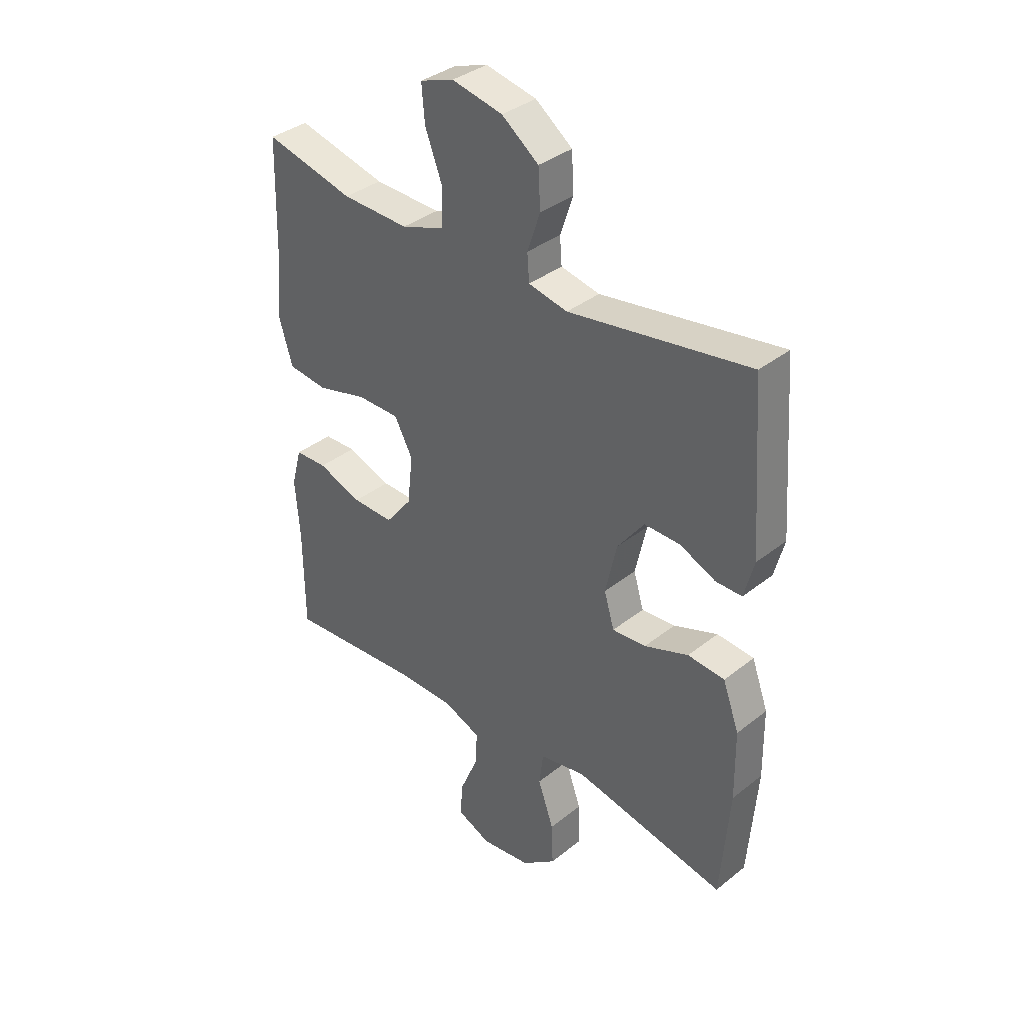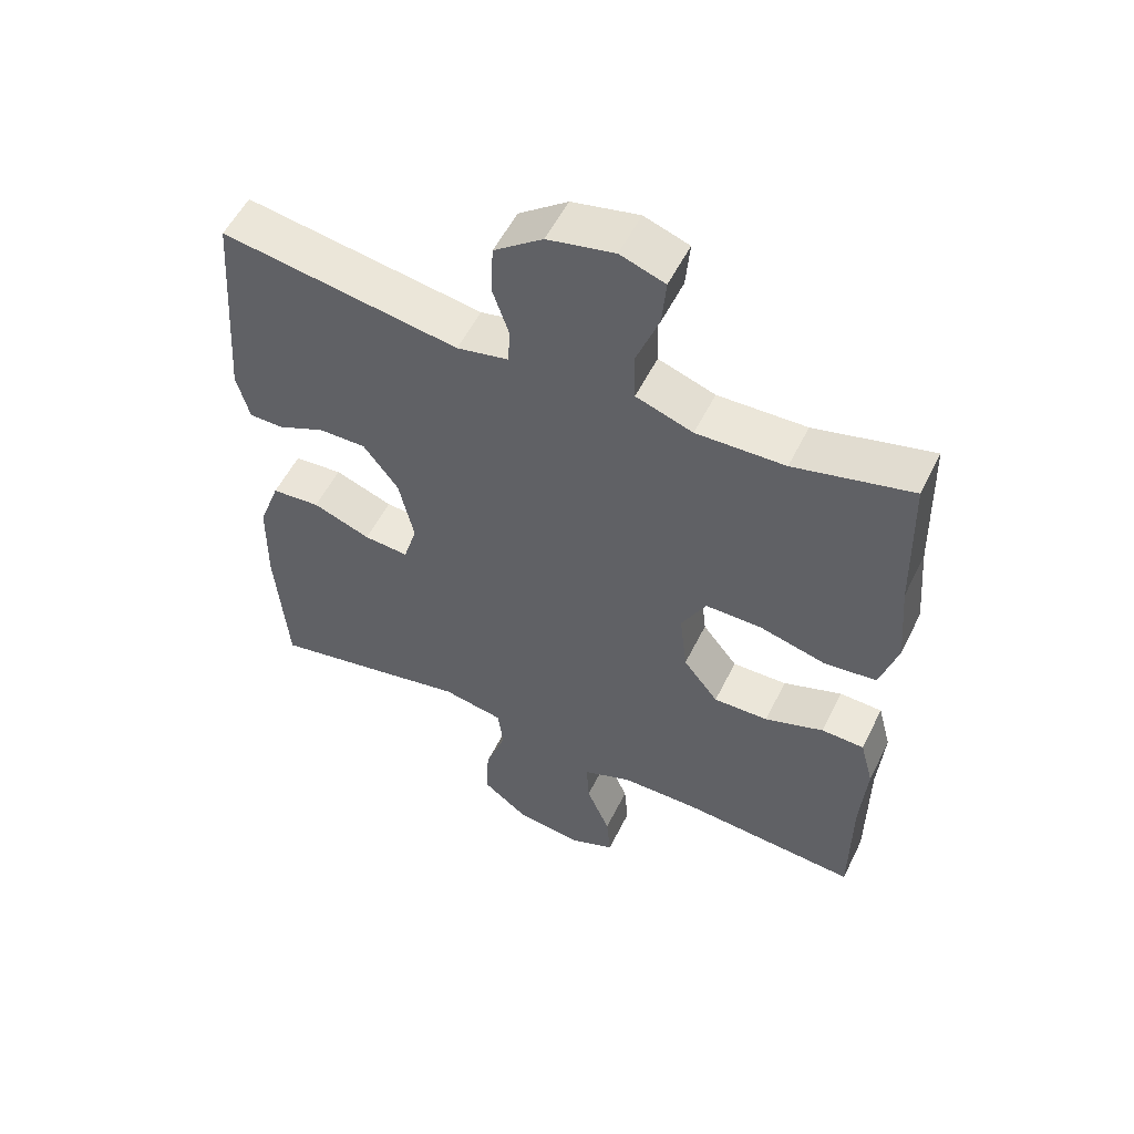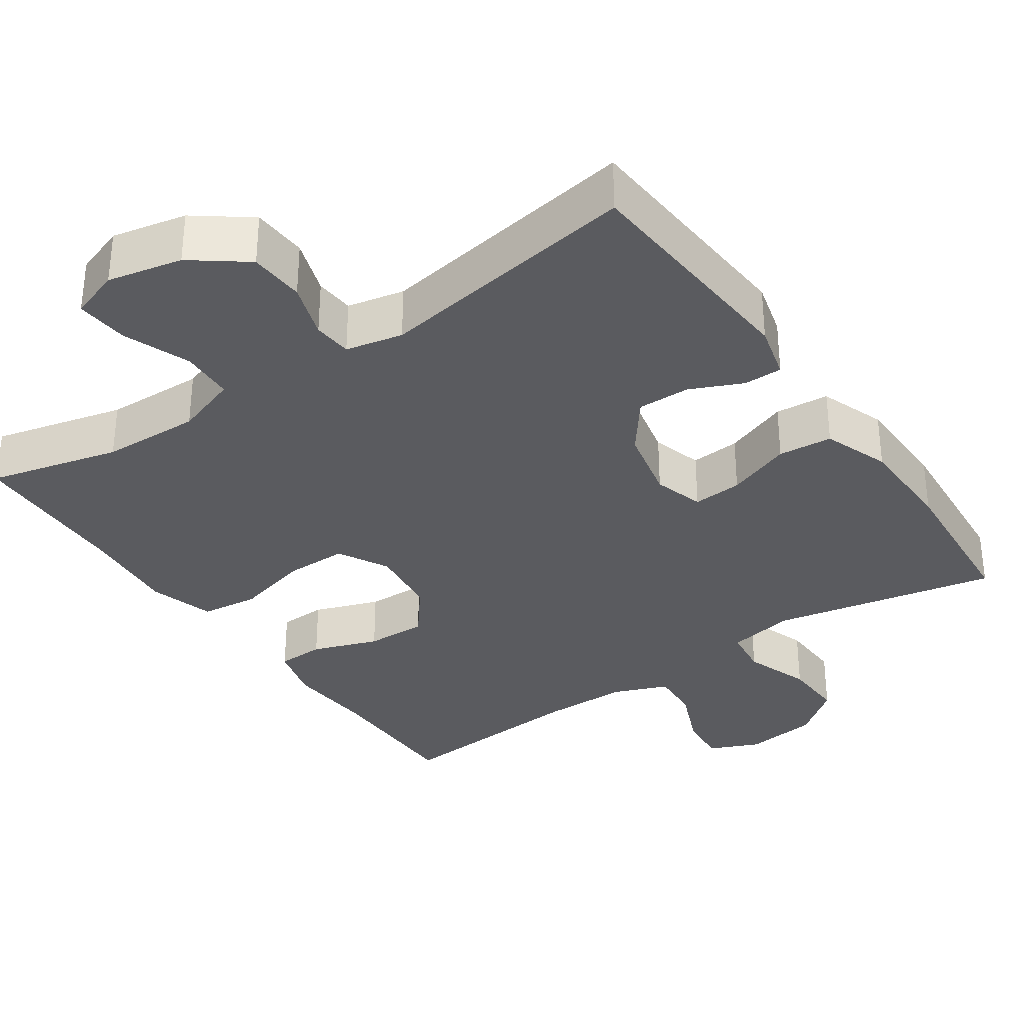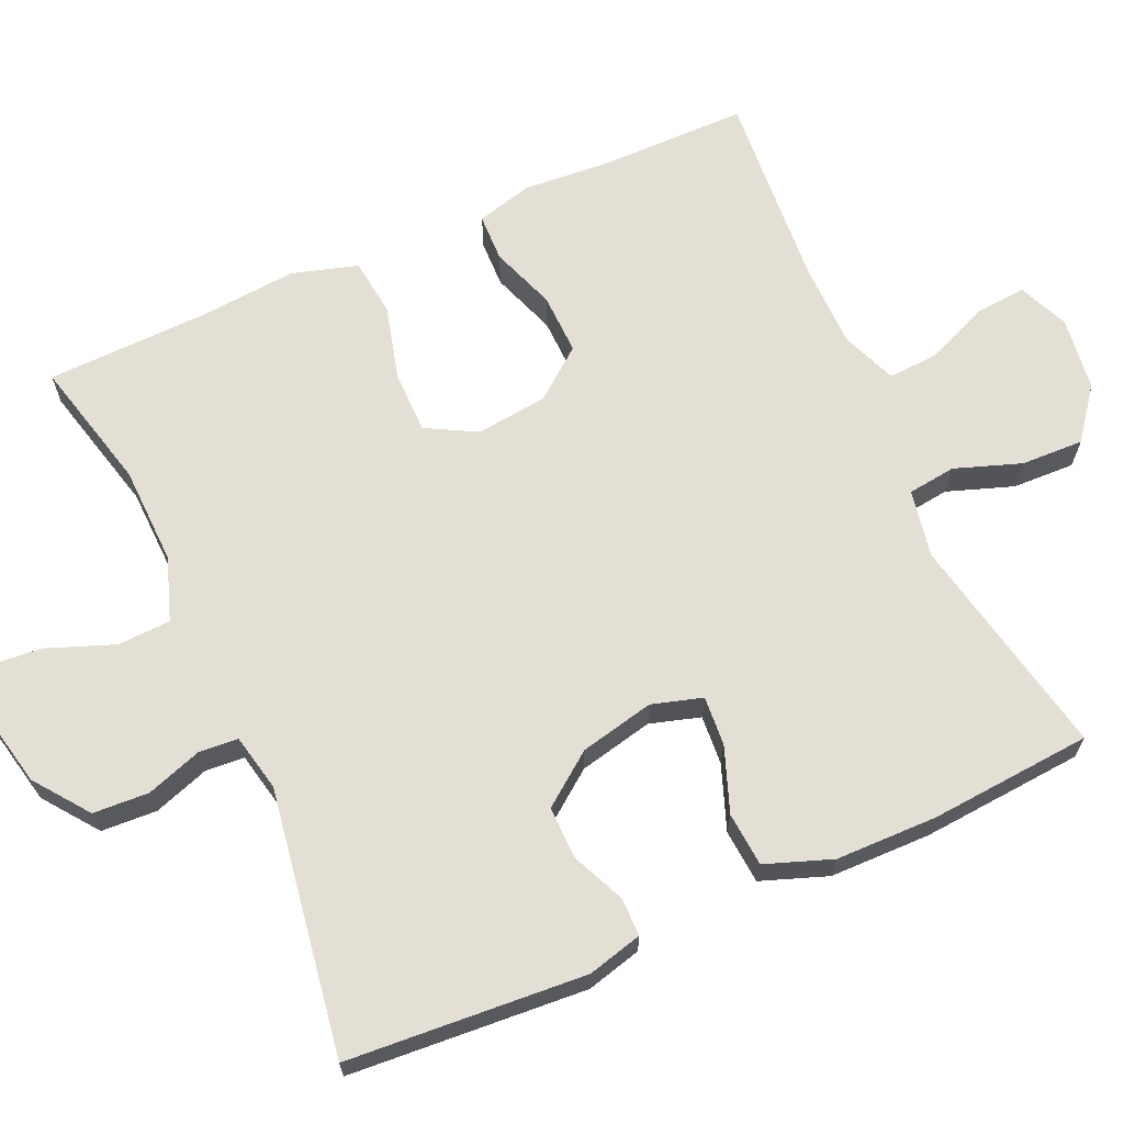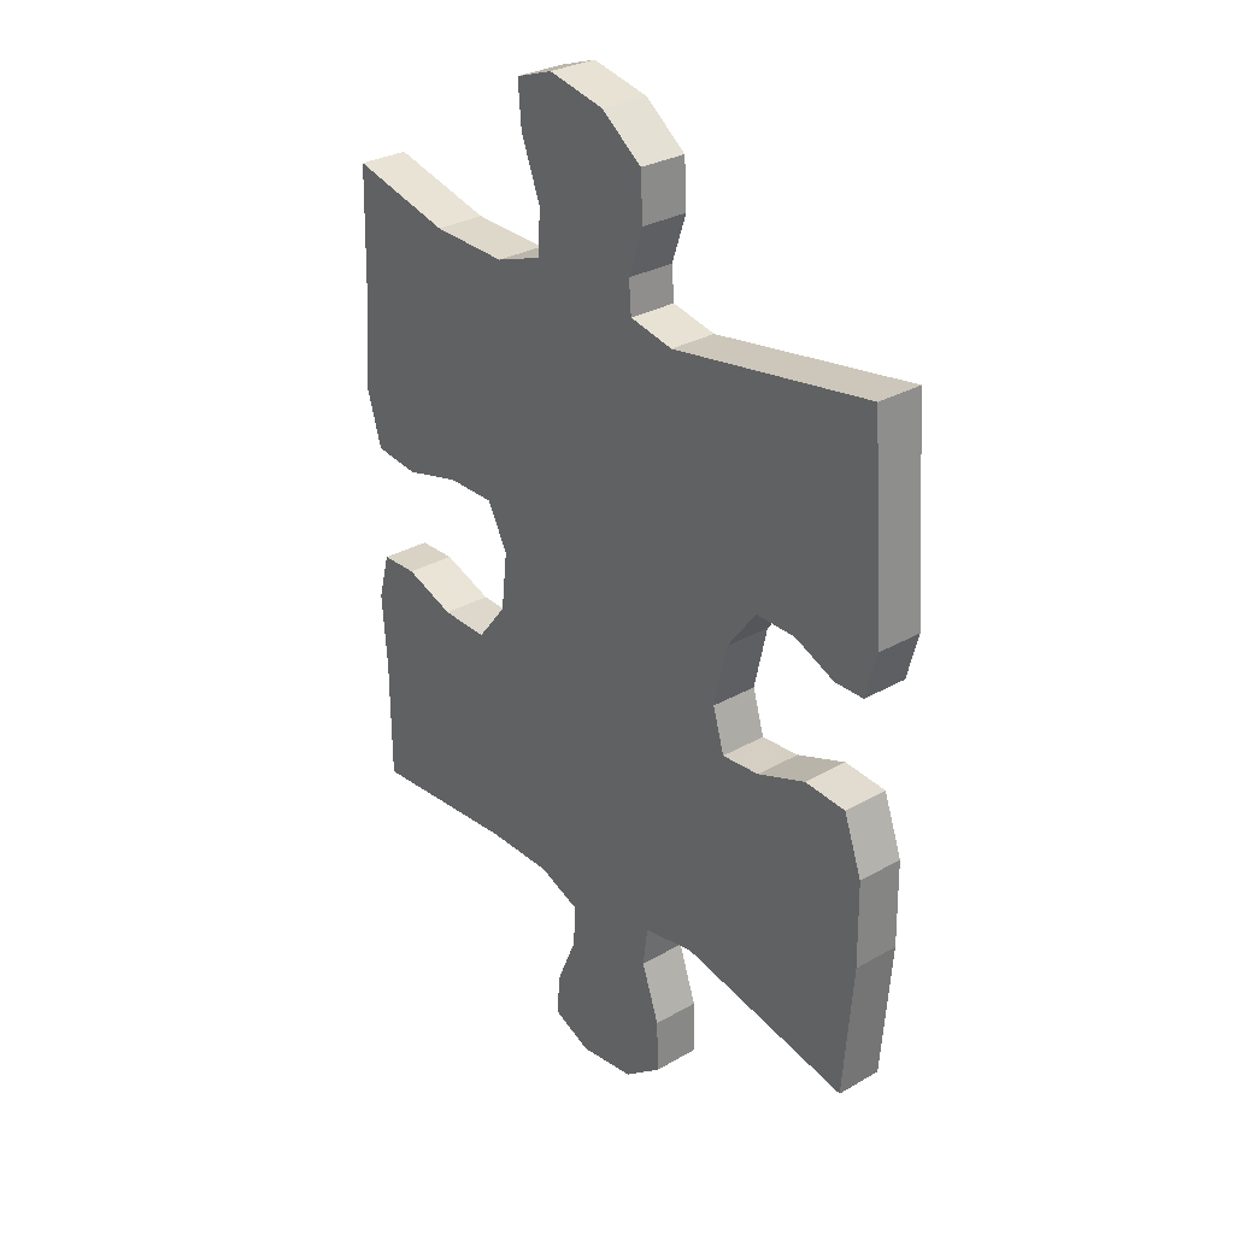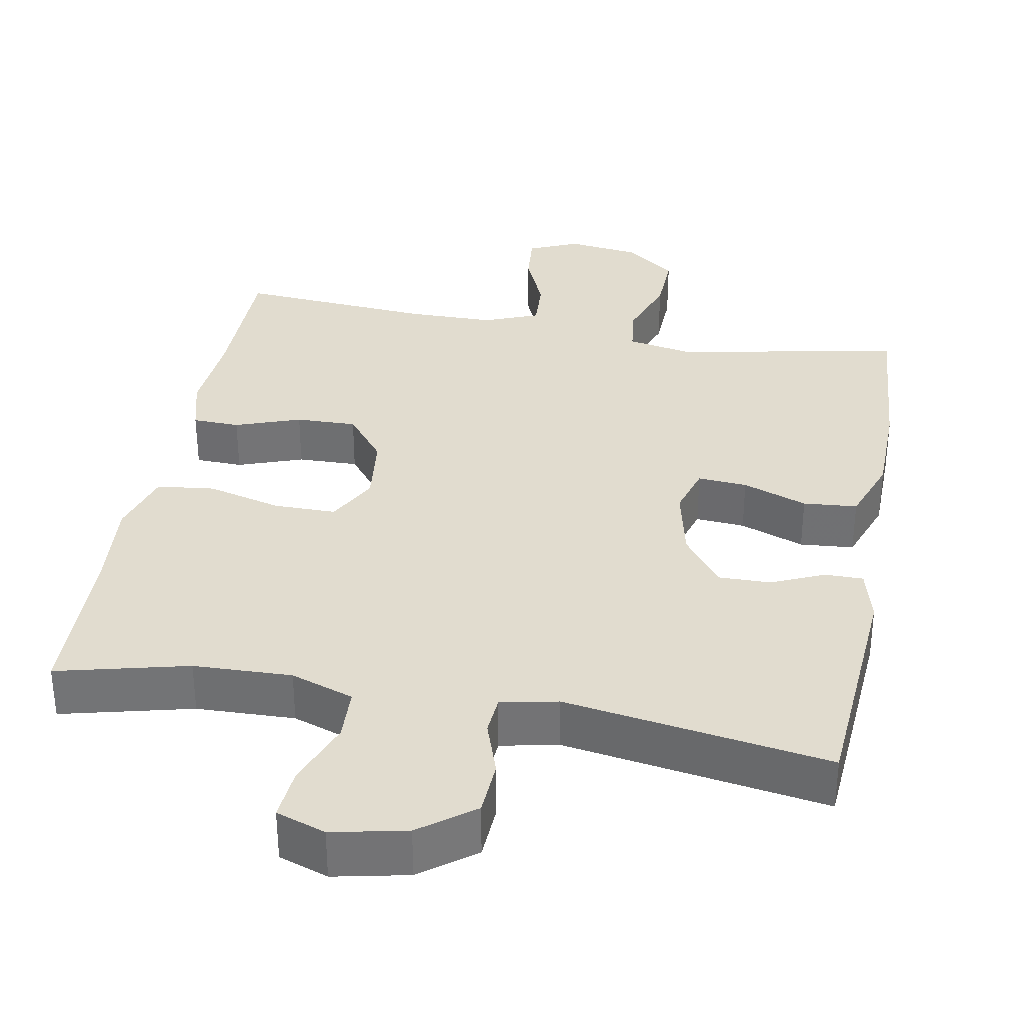
<metadata>
{"format":"obj","ext":"obj","renderer":"f3d","projection":"perspective","resolution":1024,"background":"white","views":[{"elev":36.3,"azim":44.1,"up":"+Z"},{"elev":54.6,"azim":-154.0,"up":"+Z"},{"elev":-33.4,"azim":34.5,"up":"+Y"},{"elev":66.3,"azim":65.9,"up":"+Y"},{"elev":30.0,"azim":50.1,"up":"+Z"},{"elev":34.2,"azim":10.4,"up":"+Y"}]}
</metadata>
<code>
v -0.5 0.07 0.5
v -0.326 0.07 0.457
v -0.195 0.07 0.453
v -0.111 0.07 0.482
v -0.108 0.07 0.553
v -0.142 0.07 0.642
v -0.148 0.07 0.712
v -0.082 0.07 0.735
v 0.017 0.07 0.714
v 0.089 0.07 0.66
v 0.093 0.07 0.586
v 0.068 0.07 0.512
v 0.072 0.07 0.46
v 0.148 0.07 0.444
v 0.5 0.07 0.5
v 0.523 0.07 0.184
v 0.504 0.07 0.111
v 0.453 0.07 0.111
v 0.383 0.07 0.142
v 0.313 0.07 0.143
v 0.261 0.07 0.074
v 0.239 0.07 -0.025
v 0.259 0.07 -0.092
v 0.325 0.07 -0.087
v 0.411 0.07 -0.055
v 0.483 0.07 -0.061
v 0.515 0.07 -0.149
v 0.517 0.07 -0.284
v 0.5 0.07 -0.5
v 0.201 0.07 -0.44
v 0.111 0.07 -0.457
v 0.103 0.07 -0.521
v 0.134 0.07 -0.609
v 0.137 0.07 -0.692
v 0.07 0.07 -0.744
v -0.028 0.07 -0.757
v -0.095 0.07 -0.728
v -0.089 0.07 -0.66
v -0.054 0.07 -0.577
v -0.05 0.07 -0.51
v -0.123 0.07 -0.481
v -0.238 0.07 -0.48
v -0.5 0.07 -0.5
v -0.501 0.07 -0.305
v -0.51 0.07 -0.188
v -0.49 0.07 -0.113
v -0.427 0.07 -0.111
v -0.34 0.07 -0.142
v -0.259 0.07 -0.144
v -0.207 0.07 -0.078
v -0.196 0.07 0.017
v -0.232 0.07 0.084
v -0.315 0.07 0.084
v -0.414 0.07 0.058
v -0.491 0.07 0.067
v -0.517 0.07 0.154
v -0.506 0.07 0.283
v -0.5 0 0.5
v -0.326 0 0.457
v -0.195 0 0.453
v -0.111 0 0.482
v -0.108 0 0.553
v -0.142 0 0.642
v -0.148 0 0.712
v -0.082 0 0.735
v 0.017 0 0.714
v 0.089 0 0.66
v 0.093 0 0.586
v 0.068 0 0.512
v 0.072 0 0.46
v 0.148 0 0.444
v 0.5 0 0.5
v 0.523 0 0.184
v 0.504 0 0.111
v 0.453 0 0.111
v 0.383 0 0.142
v 0.313 0 0.143
v 0.261 0 0.074
v 0.239 0 -0.025
v 0.259 0 -0.092
v 0.325 0 -0.087
v 0.411 0 -0.055
v 0.483 0 -0.061
v 0.515 0 -0.149
v 0.517 0 -0.284
v 0.5 0 -0.5
v 0.201 0 -0.44
v 0.111 0 -0.457
v 0.103 0 -0.521
v 0.134 0 -0.609
v 0.137 0 -0.692
v 0.07 0 -0.744
v -0.028 0 -0.757
v -0.095 0 -0.728
v -0.089 0 -0.66
v -0.054 0 -0.577
v -0.05 0 -0.51
v -0.123 0 -0.481
v -0.238 0 -0.48
v -0.5 0 -0.5
v -0.501 0 -0.305
v -0.51 0 -0.188
v -0.49 0 -0.113
v -0.427 0 -0.111
v -0.34 0 -0.142
v -0.259 0 -0.144
v -0.207 0 -0.078
v -0.196 0 0.017
v -0.232 0 0.084
v -0.315 0 0.084
v -0.414 0 0.058
v -0.491 0 0.067
v -0.517 0 0.154
v -0.506 0 0.283
f 54 55 56 57
f 53 54 57 1
f 52 53 1 2
f 51 52 2 3
f 45 46 47 48
f 44 45 48 49
f 42 43 44 49
f 41 42 49 50
f 36 37 38 39
f 36 39 40
f 35 36 40
f 32 33 34 35
f 31 32 35 40
f 27 28 29 30
f 27 30 31
f 24 25 26 27
f 23 24 27 31
f 22 23 31 40
f 16 17 18 19
f 14 15 16 19
f 13 14 19 20
f 9 10 11 12
f 9 12 13
f 8 9 13
f 5 6 7 8
f 4 5 8 13
f 51 3 4 13
f 21 22 40 41
f 21 41 50 51
f 13 20 21 51
f 114 113 112 111
f 58 114 111 110
f 59 58 110 109
f 60 59 109 108
f 105 104 103 102
f 106 105 102 101
f 106 101 100 99
f 107 106 99 98
f 96 95 94 93
f 97 96 93
f 97 93 92
f 92 91 90 89
f 97 92 89 88
f 87 86 85 84
f 88 87 84
f 84 83 82 81
f 88 84 81 80
f 97 88 80 79
f 76 75 74 73
f 76 73 72 71
f 77 76 71 70
f 69 68 67 66
f 70 69 66
f 70 66 65
f 65 64 63 62
f 70 65 62 61
f 70 61 60 108
f 98 97 79 78
f 108 107 98 78
f 108 78 77 70
f 1 58 59 2
f 2 59 60 3
f 3 60 61 4
f 4 61 62 5
f 5 62 63 6
f 6 63 64 7
f 7 64 65 8
f 8 65 66 9
f 9 66 67 10
f 10 67 68 11
f 11 68 69 12
f 12 69 70 13
f 13 70 71 14
f 14 71 72 15
f 15 72 73 16
f 16 73 74 17
f 17 74 75 18
f 18 75 76 19
f 19 76 77 20
f 20 77 78 21
f 21 78 79 22
f 22 79 80 23
f 23 80 81 24
f 24 81 82 25
f 25 82 83 26
f 26 83 84 27
f 27 84 85 28
f 28 85 86 29
f 29 86 87 30
f 30 87 88 31
f 31 88 89 32
f 32 89 90 33
f 33 90 91 34
f 34 91 92 35
f 35 92 93 36
f 36 93 94 37
f 37 94 95 38
f 38 95 96 39
f 39 96 97 40
f 40 97 98 41
f 41 98 99 42
f 42 99 100 43
f 43 100 101 44
f 44 101 102 45
f 45 102 103 46
f 46 103 104 47
f 47 104 105 48
f 48 105 106 49
f 49 106 107 50
f 50 107 108 51
f 51 108 109 52
f 52 109 110 53
f 53 110 111 54
f 54 111 112 55
f 55 112 113 56
f 56 113 114 57
f 57 114 58 1

</code>
